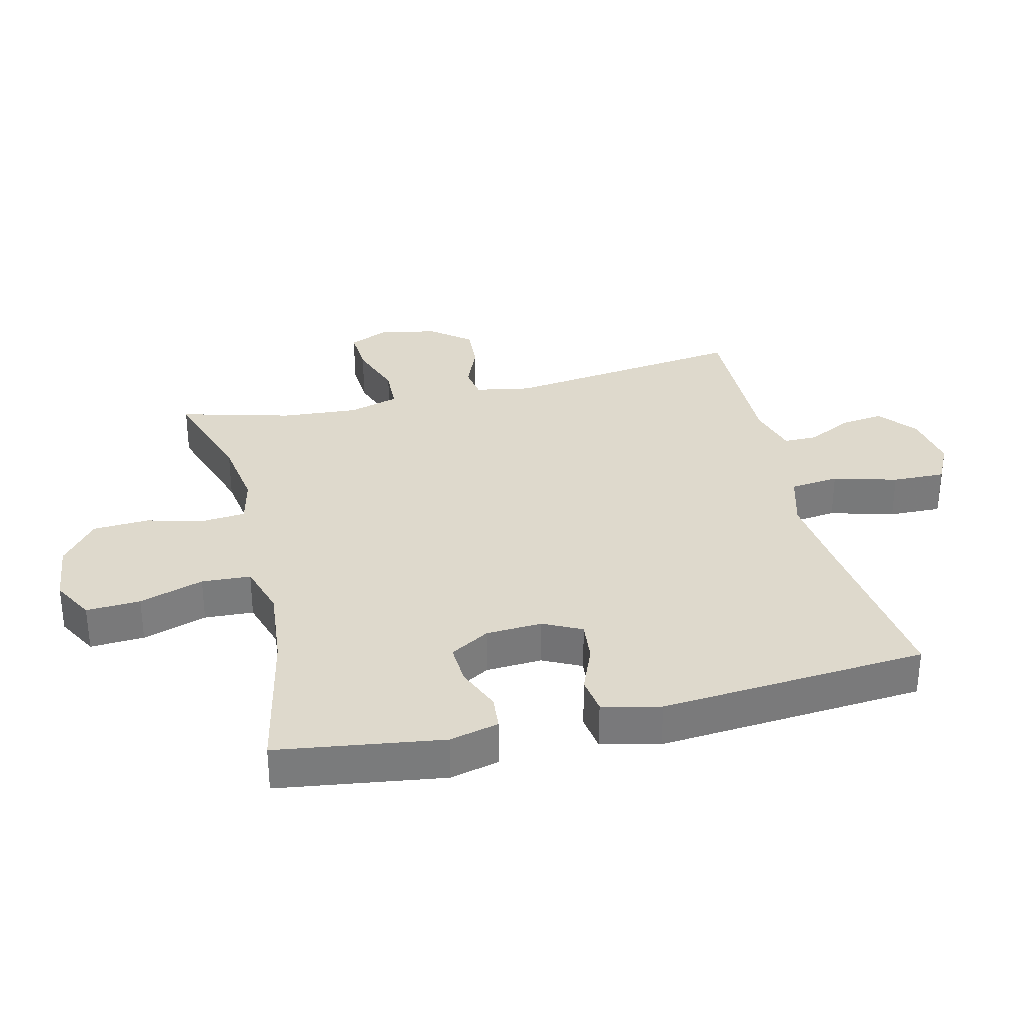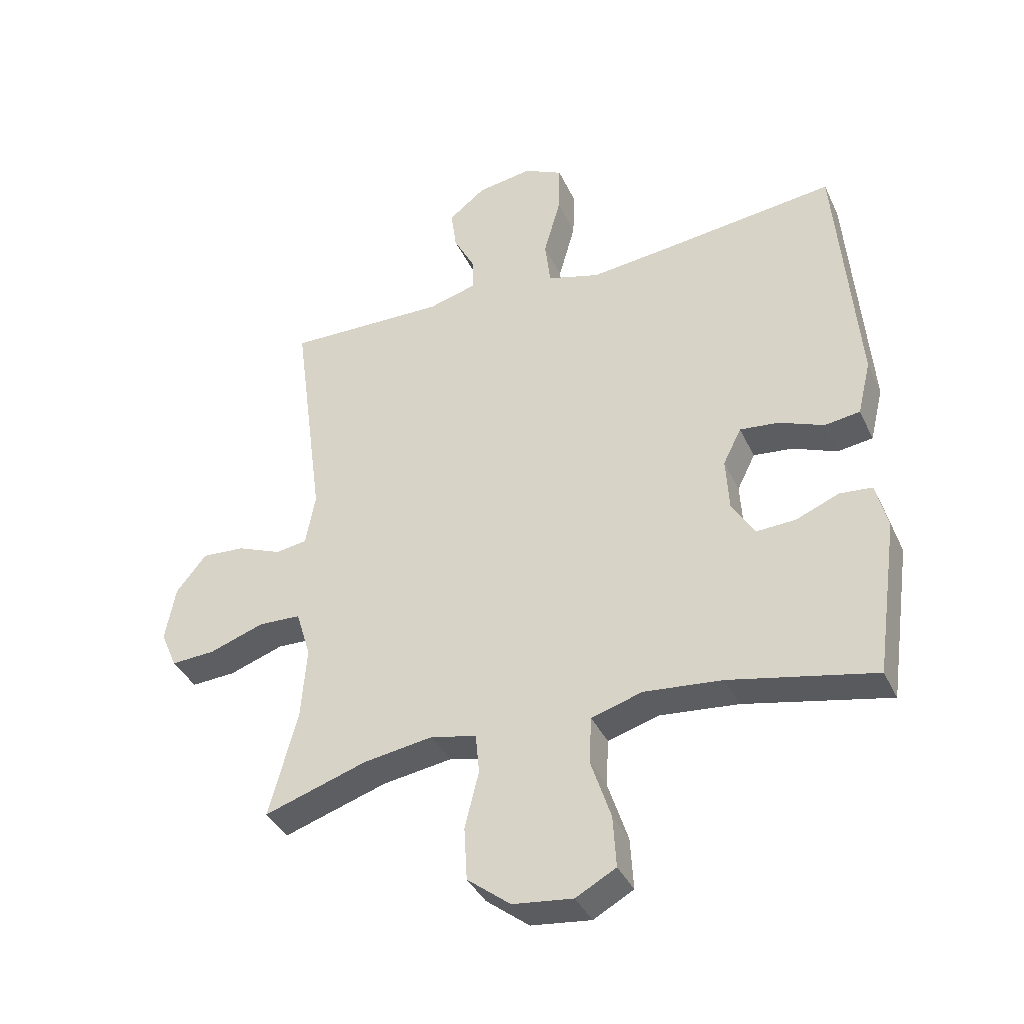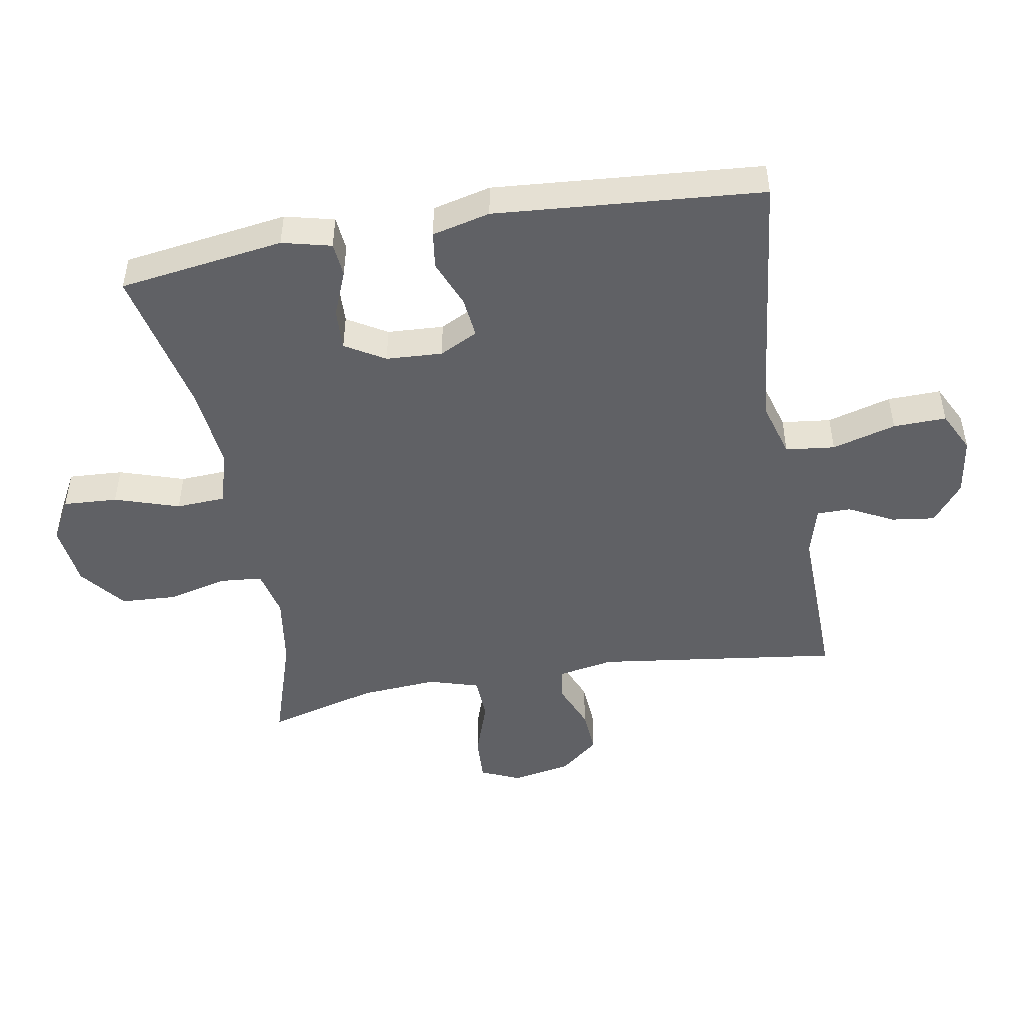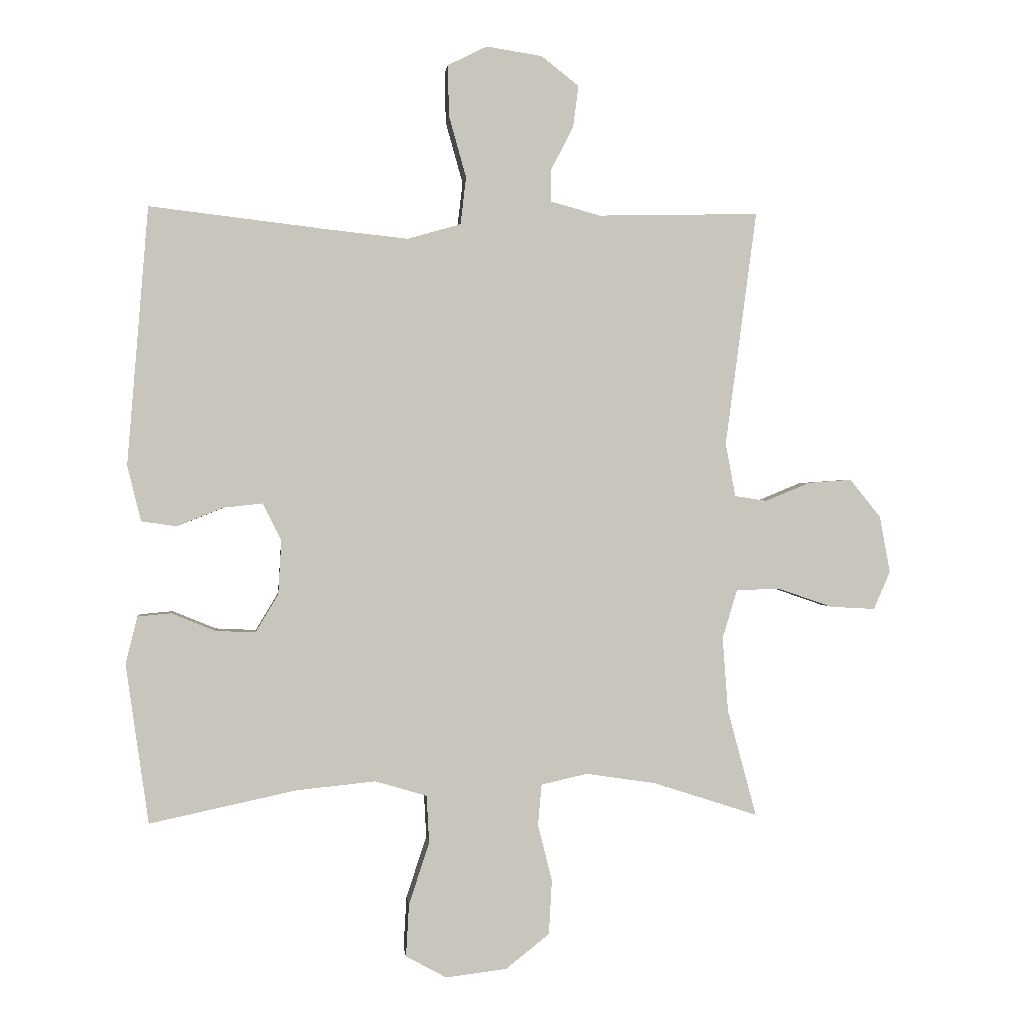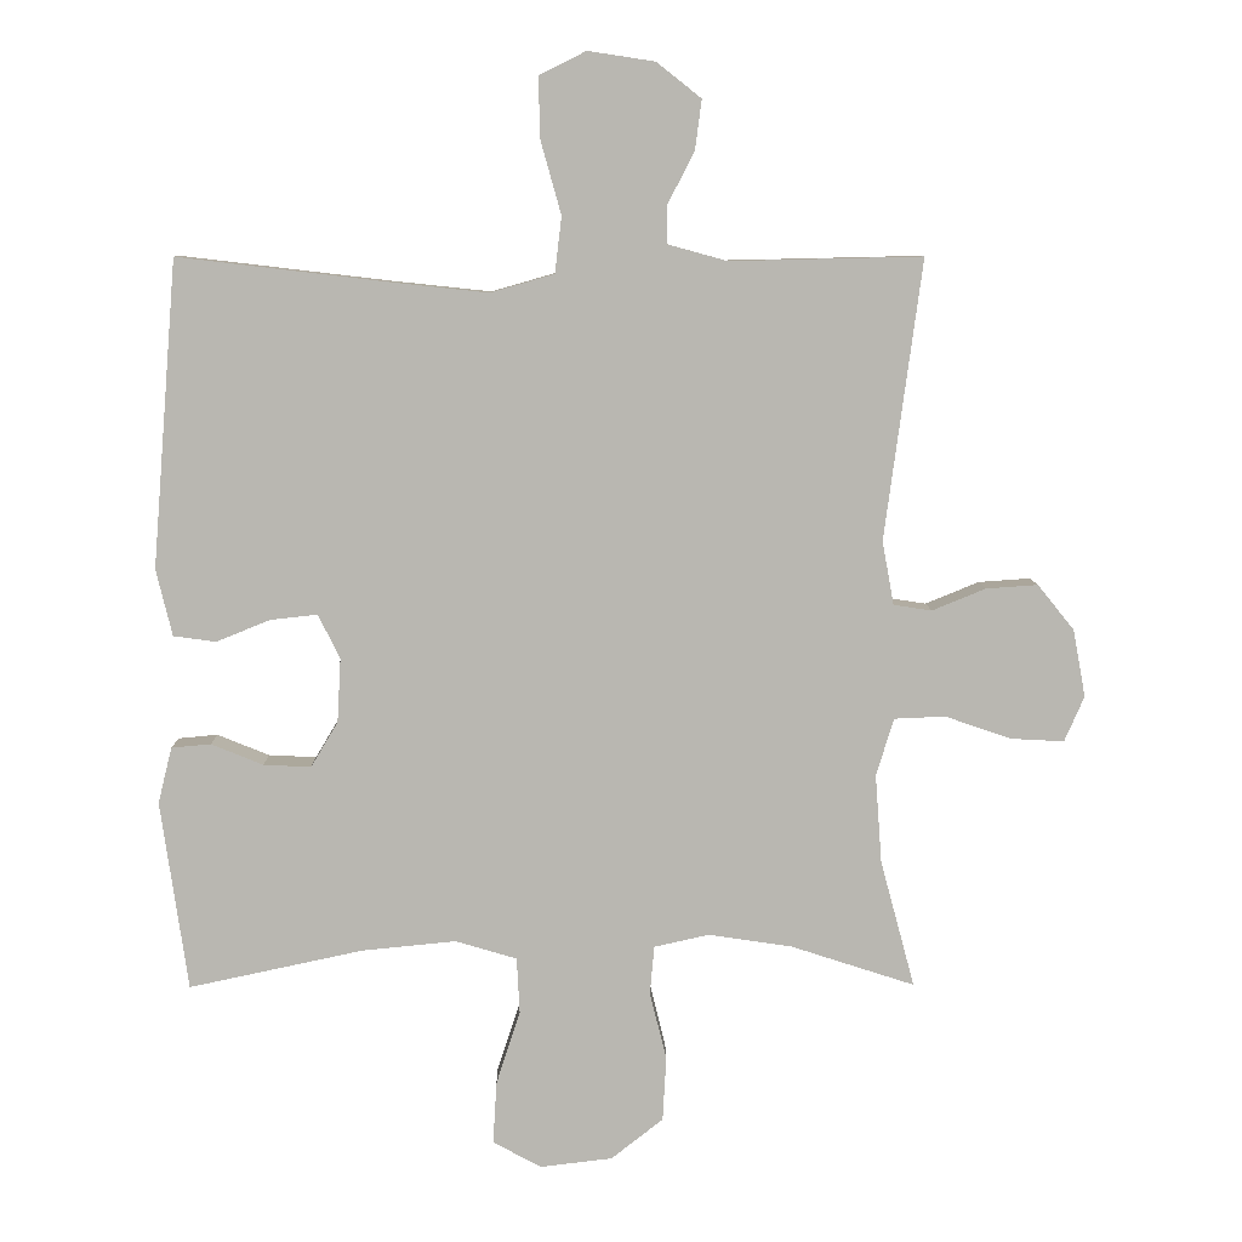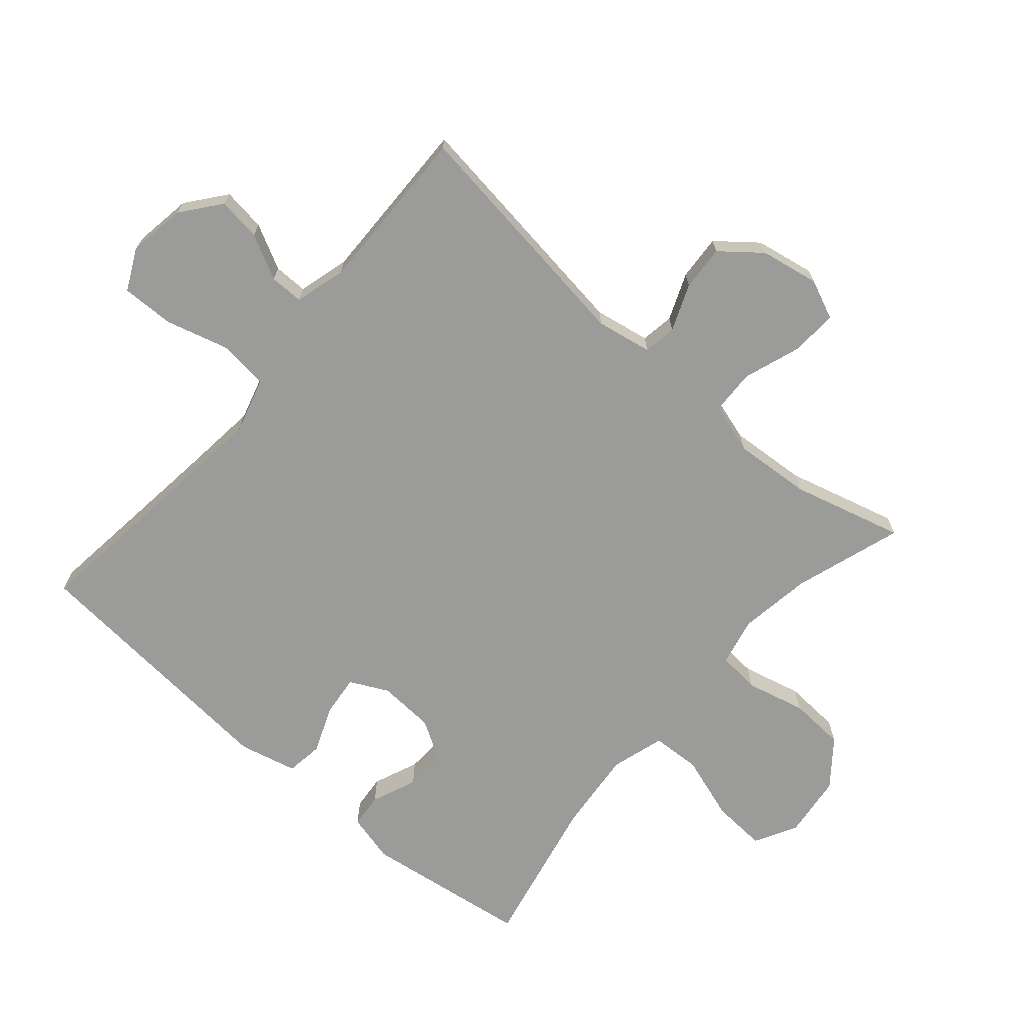
<metadata>
{"format":"obj","ext":"obj","renderer":"f3d","projection":"perspective","resolution":1024,"background":"white","views":[{"elev":32.1,"azim":-103.6,"up":"+Y"},{"elev":-38.3,"azim":-156.8,"up":"+Z"},{"elev":-48.1,"azim":-80.0,"up":"+Y"},{"elev":0.4,"azim":-6.0,"up":"+Z"},{"elev":8.2,"azim":-0.7,"up":"+Z"},{"elev":-69.6,"azim":49.1,"up":"+Y"}]}
</metadata>
<code>
v 0.5 0.07 -0.5
v 0.33 0.07 -0.445
v 0.216 0.07 -0.428
v 0.141 0.07 -0.445
v 0.135 0.07 -0.511
v 0.158 0.07 -0.604
v 0.153 0.07 -0.692
v 0.082 0.07 -0.748
v -0.017 0.07 -0.76
v -0.083 0.07 -0.724
v -0.078 0.07 -0.639
v -0.045 0.07 -0.538
v -0.049 0.07 -0.461
v -0.133 0.07 -0.436
v -0.262 0.07 -0.449
v -0.5 0.07 -0.5
v -0.537 0.07 -0.241
v -0.518 0.07 -0.164
v -0.464 0.07 -0.159
v -0.393 0.07 -0.188
v -0.328 0.07 -0.191
v -0.291 0.07 -0.129
v -0.286 0.07 -0.041
v -0.316 0.07 0.019
v -0.38 0.07 0.012
v -0.454 0.07 -0.018
v -0.512 0.07 -0.01
v -0.534 0.07 0.081
v -0.5 0.07 0.5
v -0.211 0.07 0.466
v -0.08 0.07 0.452
v 0.007 0.07 0.477
v 0.016 0.07 0.554
v -0.012 0.07 0.654
v -0.014 0.07 0.737
v 0.05 0.07 0.769
v 0.141 0.07 0.755
v 0.202 0.07 0.707
v 0.193 0.07 0.639
v 0.157 0.07 0.569
v 0.157 0.07 0.516
v 0.237 0.07 0.494
v 0.5 0.07 0.5
v 0.449 0.07 0.118
v 0.465 0.07 0.031
v 0.517 0.07 0.023
v 0.59 0.07 0.053
v 0.661 0.07 0.058
v 0.711 0.07 -0.004
v 0.728 0.07 -0.096
v 0.701 0.07 -0.158
v 0.628 0.07 -0.154
v 0.538 0.07 -0.123
v 0.468 0.07 -0.126
v 0.444 0.07 -0.205
v 0.453 0.07 -0.326
v 0.5 0 -0.5
v 0.33 0 -0.445
v 0.216 0 -0.428
v 0.141 0 -0.445
v 0.135 0 -0.511
v 0.158 0 -0.604
v 0.153 0 -0.692
v 0.082 0 -0.748
v -0.017 0 -0.76
v -0.083 0 -0.724
v -0.078 0 -0.639
v -0.045 0 -0.538
v -0.049 0 -0.461
v -0.133 0 -0.436
v -0.262 0 -0.449
v -0.5 0 -0.5
v -0.537 0 -0.241
v -0.518 0 -0.164
v -0.464 0 -0.159
v -0.393 0 -0.188
v -0.328 0 -0.191
v -0.291 0 -0.129
v -0.286 0 -0.041
v -0.316 0 0.019
v -0.38 0 0.012
v -0.454 0 -0.018
v -0.512 0 -0.01
v -0.534 0 0.081
v -0.5 0 0.5
v -0.211 0 0.466
v -0.08 0 0.452
v 0.007 0 0.477
v 0.016 0 0.554
v -0.012 0 0.654
v -0.014 0 0.737
v 0.05 0 0.769
v 0.141 0 0.755
v 0.202 0 0.707
v 0.193 0 0.639
v 0.157 0 0.569
v 0.157 0 0.516
v 0.237 0 0.494
v 0.5 0 0.5
v 0.449 0 0.118
v 0.465 0 0.031
v 0.517 0 0.023
v 0.59 0 0.053
v 0.661 0 0.058
v 0.711 0 -0.004
v 0.728 0 -0.096
v 0.701 0 -0.158
v 0.628 0 -0.154
v 0.538 0 -0.123
v 0.468 0 -0.126
v 0.444 0 -0.205
v 0.453 0 -0.326
f 50 51 52 53
f 50 53 54
f 49 50 54
f 46 47 48 49
f 46 49 54
f 45 46 54
f 44 45 54 55
f 42 43 44
f 41 42 44 55
f 37 38 39 40
f 37 40 41
f 36 37 41
f 33 34 35 36
f 32 33 36 41
f 31 32 41 55
f 27 28 29 30
f 25 26 27 30
f 24 25 30 31
f 23 24 31 55
f 17 18 19 20
f 15 16 17 20
f 14 15 20 21
f 13 14 21 22
f 9 10 11 12
f 9 12 13
f 8 9 13
f 5 6 7 8
f 4 5 8 13
f 3 4 13 22
f 56 1 2
f 22 23 55 56
f 2 3 22 56
f 109 108 107 106
f 110 109 106
f 110 106 105
f 105 104 103 102
f 110 105 102
f 110 102 101
f 111 110 101 100
f 100 99 98
f 111 100 98 97
f 96 95 94 93
f 97 96 93
f 97 93 92
f 92 91 90 89
f 97 92 89 88
f 111 97 88 87
f 86 85 84 83
f 86 83 82 81
f 87 86 81 80
f 111 87 80 79
f 76 75 74 73
f 76 73 72 71
f 77 76 71 70
f 78 77 70 69
f 68 67 66 65
f 69 68 65
f 69 65 64
f 64 63 62 61
f 69 64 61 60
f 78 69 60 59
f 58 57 112
f 112 111 79 78
f 112 78 59 58
f 1 57 58 2
f 2 58 59 3
f 3 59 60 4
f 4 60 61 5
f 5 61 62 6
f 6 62 63 7
f 7 63 64 8
f 8 64 65 9
f 9 65 66 10
f 10 66 67 11
f 11 67 68 12
f 12 68 69 13
f 13 69 70 14
f 14 70 71 15
f 15 71 72 16
f 16 72 73 17
f 17 73 74 18
f 18 74 75 19
f 19 75 76 20
f 20 76 77 21
f 21 77 78 22
f 22 78 79 23
f 23 79 80 24
f 24 80 81 25
f 25 81 82 26
f 26 82 83 27
f 27 83 84 28
f 28 84 85 29
f 29 85 86 30
f 30 86 87 31
f 31 87 88 32
f 32 88 89 33
f 33 89 90 34
f 34 90 91 35
f 35 91 92 36
f 36 92 93 37
f 37 93 94 38
f 38 94 95 39
f 39 95 96 40
f 40 96 97 41
f 41 97 98 42
f 42 98 99 43
f 43 99 100 44
f 44 100 101 45
f 45 101 102 46
f 46 102 103 47
f 47 103 104 48
f 48 104 105 49
f 49 105 106 50
f 50 106 107 51
f 51 107 108 52
f 52 108 109 53
f 53 109 110 54
f 54 110 111 55
f 55 111 112 56
f 56 112 57 1

</code>
